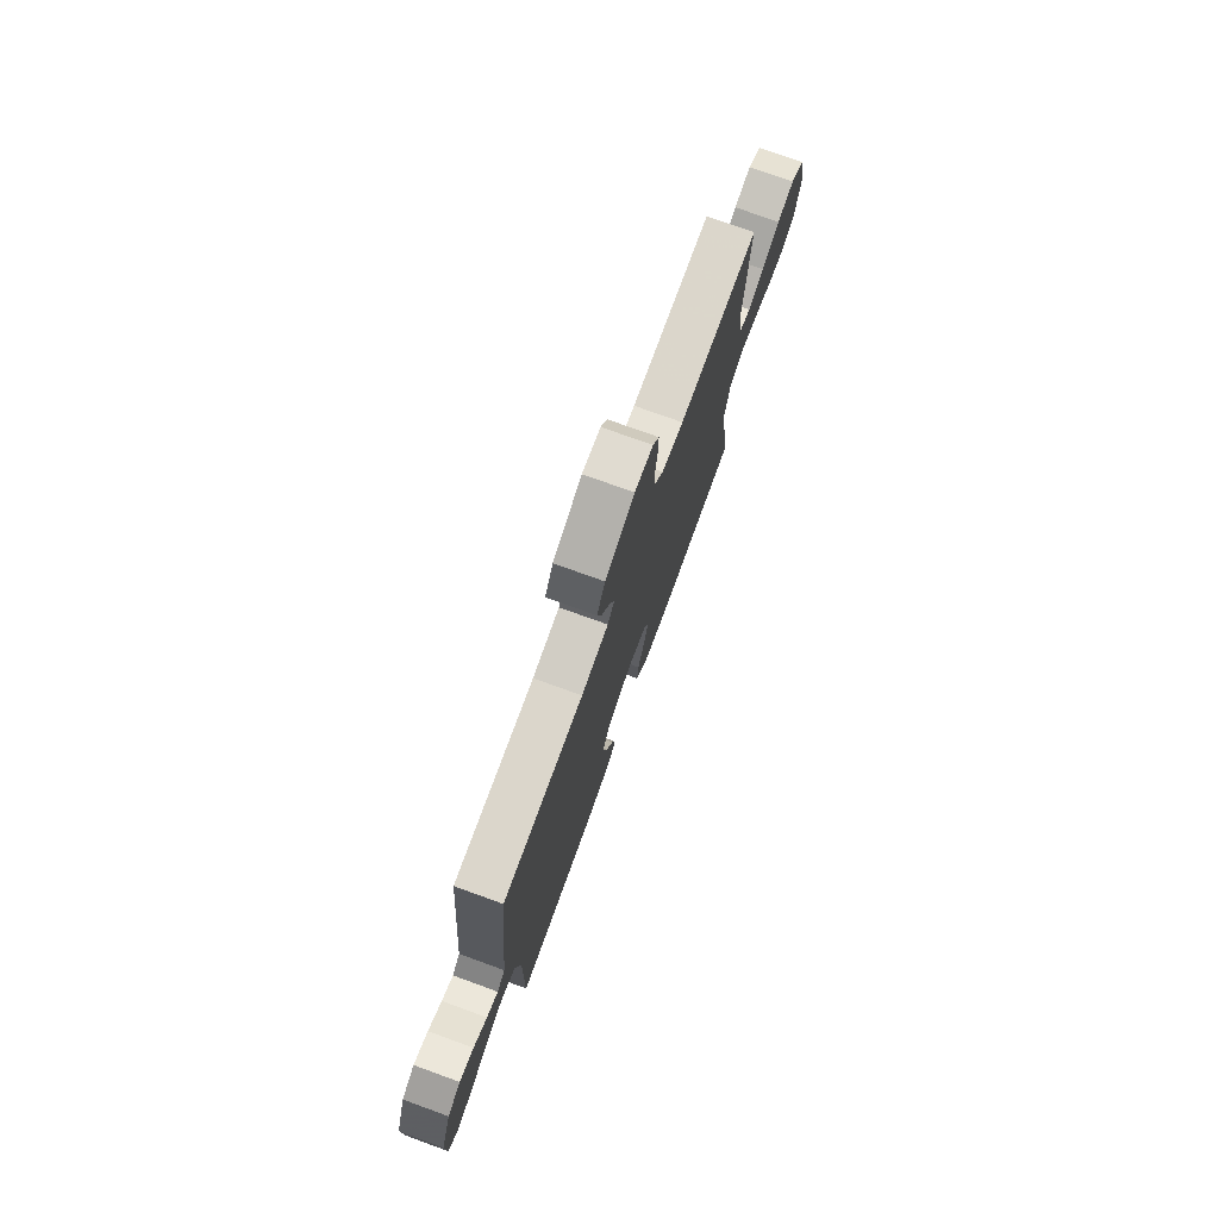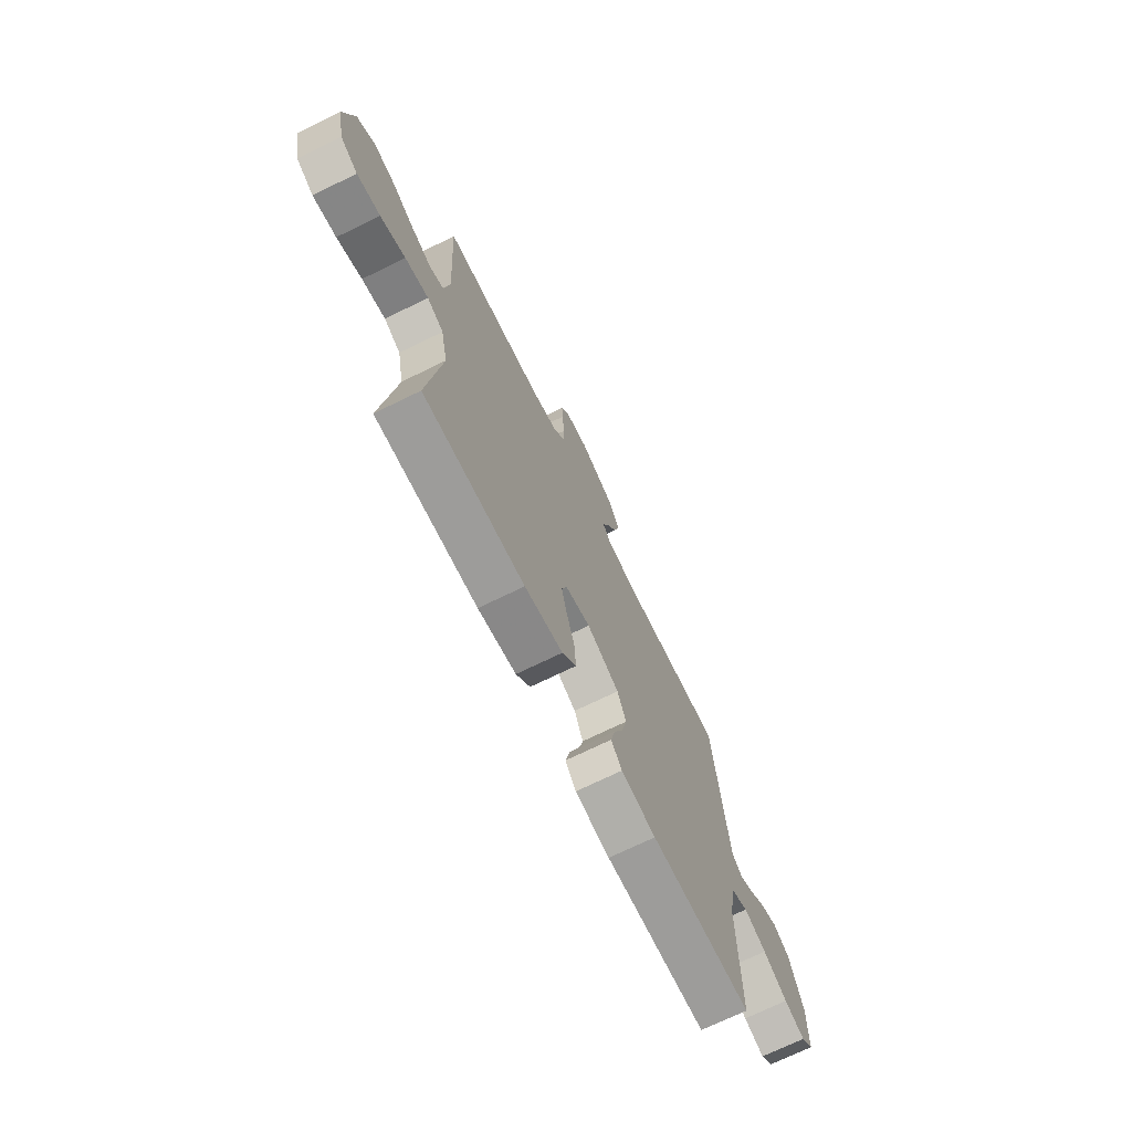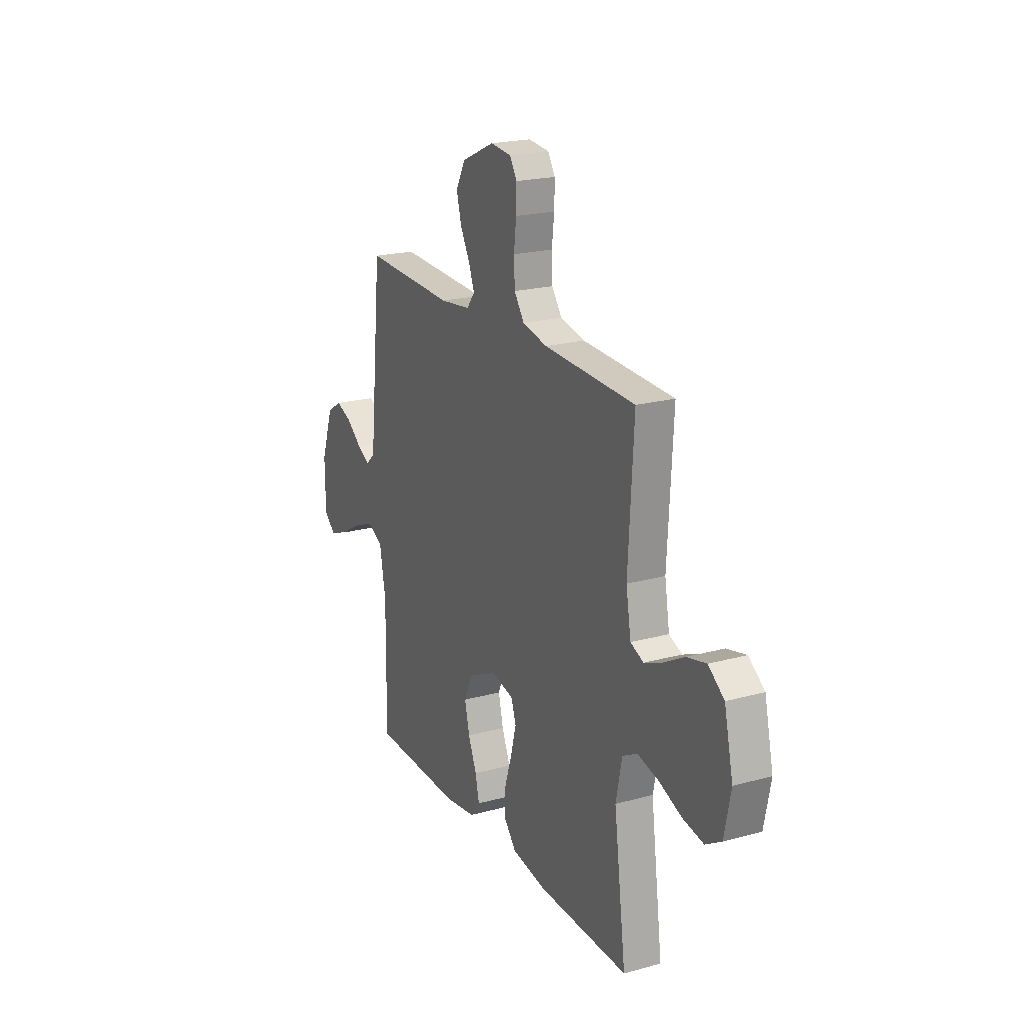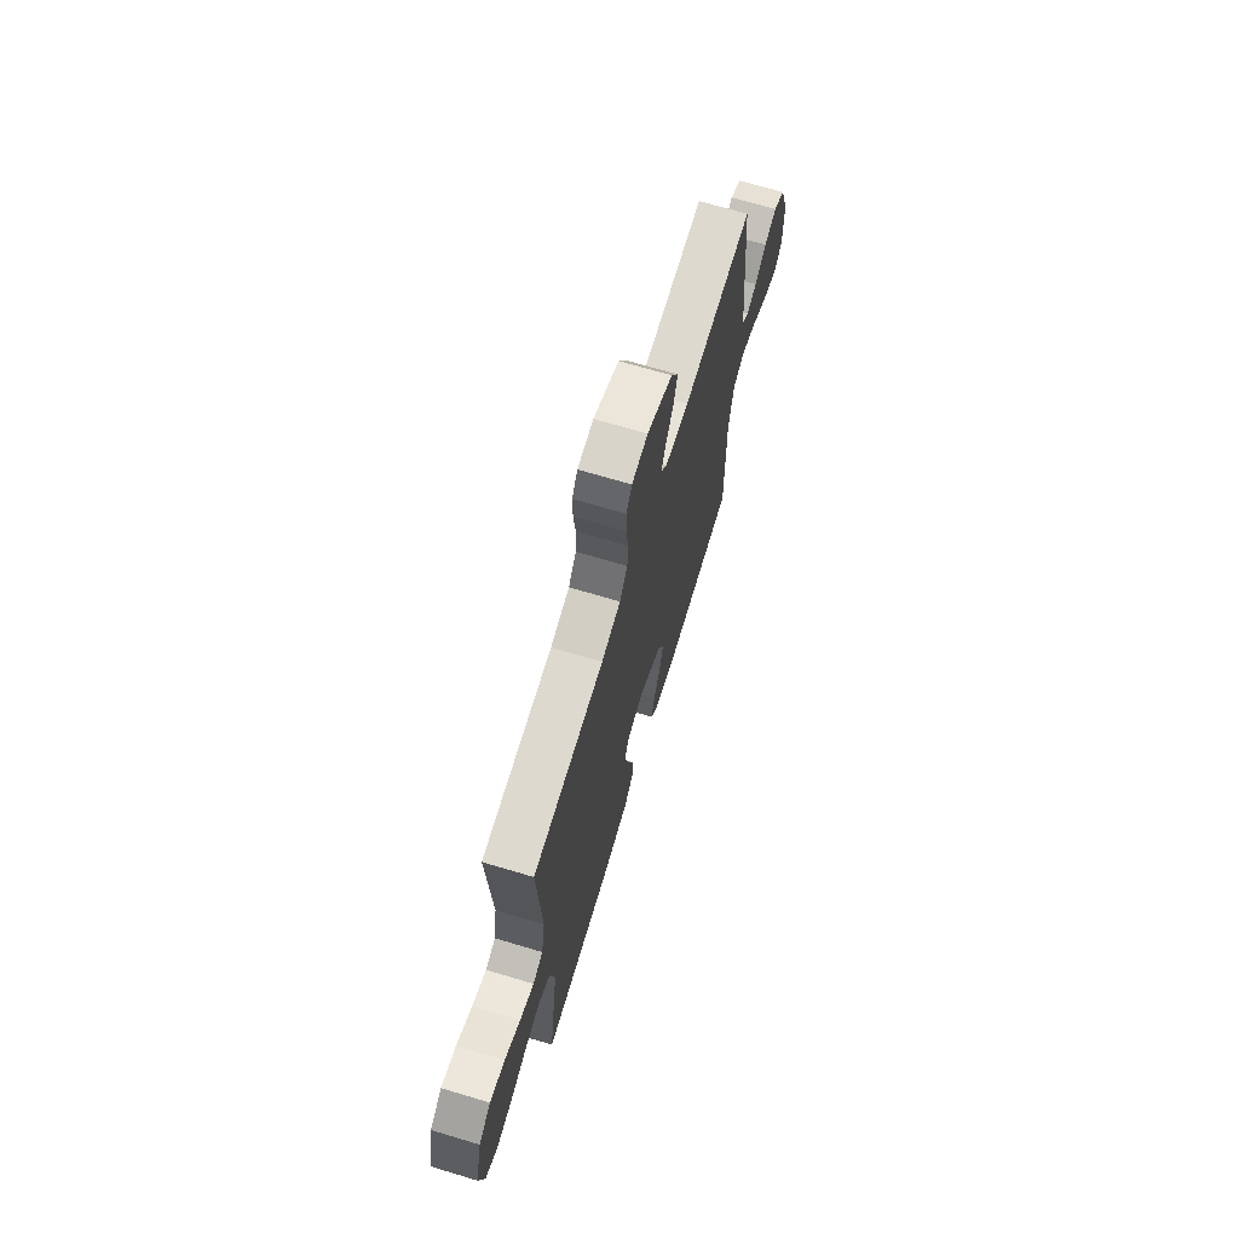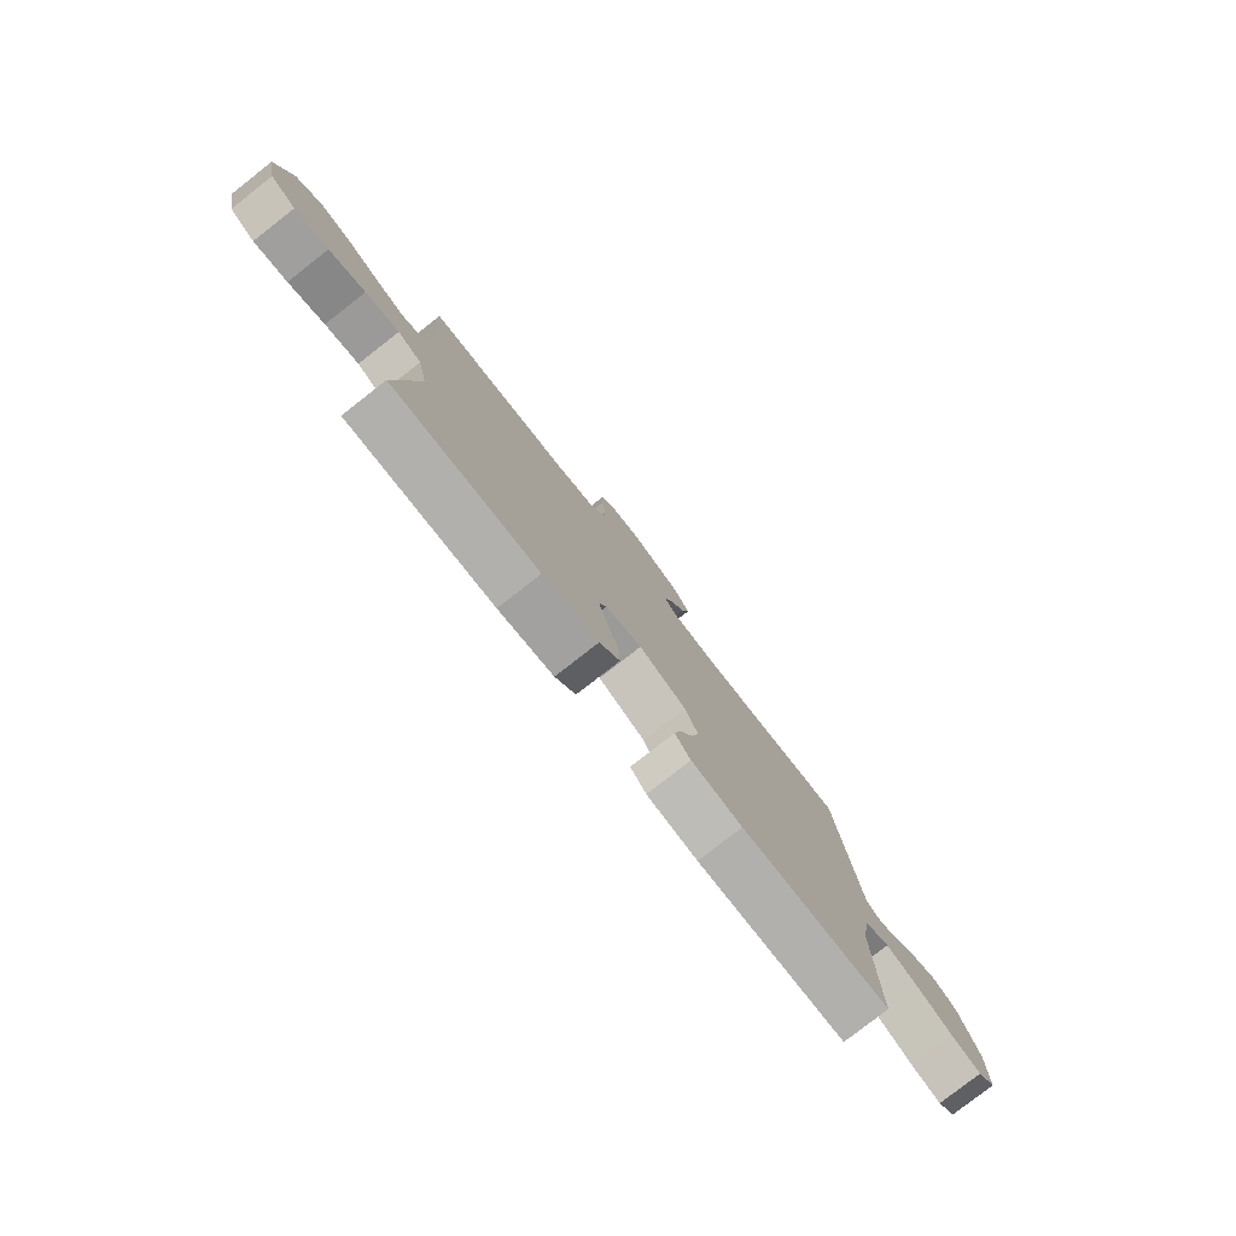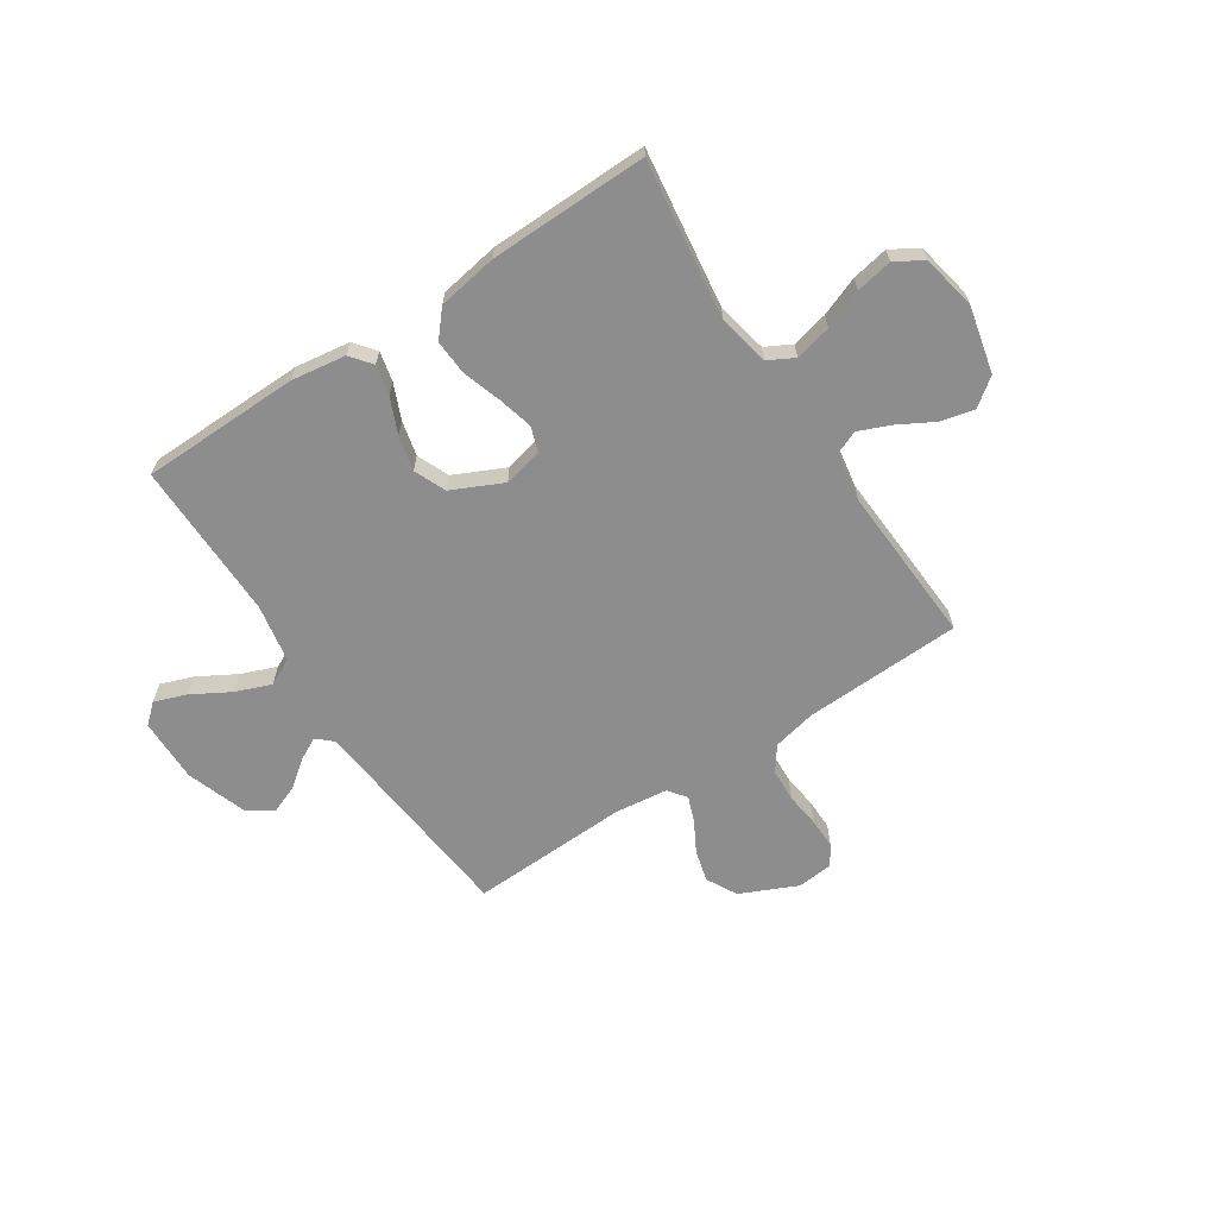
<metadata>
{"format":"obj","ext":"obj","renderer":"f3d","projection":"perspective","resolution":1024,"background":"white","views":[{"elev":75.8,"azim":109.9,"up":"+Z"},{"elev":-71.2,"azim":-63.9,"up":"+Z"},{"elev":20.9,"azim":-116.2,"up":"+Z"},{"elev":69.1,"azim":-73.3,"up":"+Z"},{"elev":-79.4,"azim":-52.0,"up":"+Z"},{"elev":-64.7,"azim":-146.8,"up":"+Y"}]}
</metadata>
<code>
v 0.5 0.07 -0.5
v 0.2 0.07 -0.506
v 0.097 0.07 -0.491
v 0.065 0.07 -0.451
v 0.078 0.07 -0.394
v 0.106 0.07 -0.328
v 0.122 0.07 -0.261
v 0.096 0.07 -0.201
v 0 0.07 -0.156
v -0.074 0.07 -0.173
v -0.09 0.07 -0.22
v -0.073 0.07 -0.286
v -0.049 0.07 -0.359
v -0.045 0.07 -0.426
v -0.087 0.07 -0.475
v -0.2 0.07 -0.494
v -0.5 0.07 -0.5
v -0.46 0.07 -0.2
v -0.48 0.07 -0.103
v -0.529 0.07 -0.077
v -0.598 0.07 -0.093
v -0.672 0.07 -0.122
v -0.741 0.07 -0.135
v -0.793 0.07 -0.104
v -0.814 0.07 0
v -0.785 0.07 0.126
v -0.733 0.07 0.165
v -0.669 0.07 0.15
v -0.602 0.07 0.113
v -0.542 0.07 0.088
v -0.499 0.07 0.106
v -0.483 0.07 0.2
v -0.5 0.07 0.5
v -0.2 0.07 0.512
v -0.119 0.07 0.53
v -0.086 0.07 0.576
v -0.083 0.07 0.638
v -0.091 0.07 0.704
v -0.092 0.07 0.762
v -0.068 0.07 0.8
v 0 0.07 0.807
v 0.108 0.07 0.758
v 0.139 0.07 0.7
v 0.123 0.07 0.64
v 0.091 0.07 0.582
v 0.073 0.07 0.534
v 0.099 0.07 0.5
v 0.2 0.07 0.488
v 0.5 0.07 0.5
v 0.53 0.07 0.2
v 0.541 0.07 0.09
v 0.571 0.07 0.063
v 0.613 0.07 0.085
v 0.663 0.07 0.124
v 0.716 0.07 0.145
v 0.765 0.07 0.115
v 0.805 0.07 0
v 0.804 0.07 -0.121
v 0.767 0.07 -0.154
v 0.706 0.07 -0.132
v 0.634 0.07 -0.091
v 0.567 0.07 -0.065
v 0.516 0.07 -0.09
v 0.496 0.07 -0.2
v 0.5 0 -0.5
v 0.2 0 -0.506
v 0.097 0 -0.491
v 0.065 0 -0.451
v 0.078 0 -0.394
v 0.106 0 -0.328
v 0.122 0 -0.261
v 0.096 0 -0.201
v 0 0 -0.156
v -0.074 0 -0.173
v -0.09 0 -0.22
v -0.073 0 -0.286
v -0.049 0 -0.359
v -0.045 0 -0.426
v -0.087 0 -0.475
v -0.2 0 -0.494
v -0.5 0 -0.5
v -0.46 0 -0.2
v -0.48 0 -0.103
v -0.529 0 -0.077
v -0.598 0 -0.093
v -0.672 0 -0.122
v -0.741 0 -0.135
v -0.793 0 -0.104
v -0.814 0 0
v -0.785 0 0.126
v -0.733 0 0.165
v -0.669 0 0.15
v -0.602 0 0.113
v -0.542 0 0.088
v -0.499 0 0.106
v -0.483 0 0.2
v -0.5 0 0.5
v -0.2 0 0.512
v -0.119 0 0.53
v -0.086 0 0.576
v -0.083 0 0.638
v -0.091 0 0.704
v -0.092 0 0.762
v -0.068 0 0.8
v 0 0 0.807
v 0.108 0 0.758
v 0.139 0 0.7
v 0.123 0 0.64
v 0.091 0 0.582
v 0.073 0 0.534
v 0.099 0 0.5
v 0.2 0 0.488
v 0.5 0 0.5
v 0.53 0 0.2
v 0.541 0 0.09
v 0.571 0 0.063
v 0.613 0 0.085
v 0.663 0 0.124
v 0.716 0 0.145
v 0.765 0 0.115
v 0.805 0 0
v 0.804 0 -0.121
v 0.767 0 -0.154
v 0.706 0 -0.132
v 0.634 0 -0.091
v 0.567 0 -0.065
v 0.516 0 -0.09
v 0.496 0 -0.2
f 58 59 60 61
f 58 61 62
f 57 58 62
f 56 57 62
f 53 54 55 56
f 52 53 56 62
f 51 52 62 63
f 48 49 50 51
f 47 48 51 63
f 42 43 44 45
f 42 45 46
f 41 42 46
f 40 41 46
f 37 38 39 40
f 36 37 40 46
f 35 36 46 47
f 32 33 34
f 31 32 34 35
f 26 27 28 29
f 26 29 30
f 25 26 30
f 24 25 30
f 21 22 23 24
f 20 21 24 30
f 19 20 30 31
f 15 16 17 18
f 12 13 14 15
f 11 12 15 18
f 10 11 18 19
f 3 4 5 6
f 3 6 7
f 64 1 2 3
f 64 3 7
f 63 64 7 8
f 47 63 8 9
f 19 31 35 47
f 9 10 19 47
f 125 124 123 122
f 126 125 122
f 126 122 121
f 126 121 120
f 120 119 118 117
f 126 120 117 116
f 127 126 116 115
f 115 114 113 112
f 127 115 112 111
f 109 108 107 106
f 110 109 106
f 110 106 105
f 110 105 104
f 104 103 102 101
f 110 104 101 100
f 111 110 100 99
f 98 97 96
f 99 98 96 95
f 93 92 91 90
f 94 93 90
f 94 90 89
f 94 89 88
f 88 87 86 85
f 94 88 85 84
f 95 94 84 83
f 82 81 80 79
f 79 78 77 76
f 82 79 76 75
f 83 82 75 74
f 70 69 68 67
f 71 70 67
f 67 66 65 128
f 71 67 128
f 72 71 128 127
f 73 72 127 111
f 111 99 95 83
f 111 83 74 73
f 1 65 66 2
f 2 66 67 3
f 3 67 68 4
f 4 68 69 5
f 5 69 70 6
f 6 70 71 7
f 7 71 72 8
f 8 72 73 9
f 9 73 74 10
f 10 74 75 11
f 11 75 76 12
f 12 76 77 13
f 13 77 78 14
f 14 78 79 15
f 15 79 80 16
f 16 80 81 17
f 17 81 82 18
f 18 82 83 19
f 19 83 84 20
f 20 84 85 21
f 21 85 86 22
f 22 86 87 23
f 23 87 88 24
f 24 88 89 25
f 25 89 90 26
f 26 90 91 27
f 27 91 92 28
f 28 92 93 29
f 29 93 94 30
f 30 94 95 31
f 31 95 96 32
f 32 96 97 33
f 33 97 98 34
f 34 98 99 35
f 35 99 100 36
f 36 100 101 37
f 37 101 102 38
f 38 102 103 39
f 39 103 104 40
f 40 104 105 41
f 41 105 106 42
f 42 106 107 43
f 43 107 108 44
f 44 108 109 45
f 45 109 110 46
f 46 110 111 47
f 47 111 112 48
f 48 112 113 49
f 49 113 114 50
f 50 114 115 51
f 51 115 116 52
f 52 116 117 53
f 53 117 118 54
f 54 118 119 55
f 55 119 120 56
f 56 120 121 57
f 57 121 122 58
f 58 122 123 59
f 59 123 124 60
f 60 124 125 61
f 61 125 126 62
f 62 126 127 63
f 63 127 128 64
f 64 128 65 1

</code>
